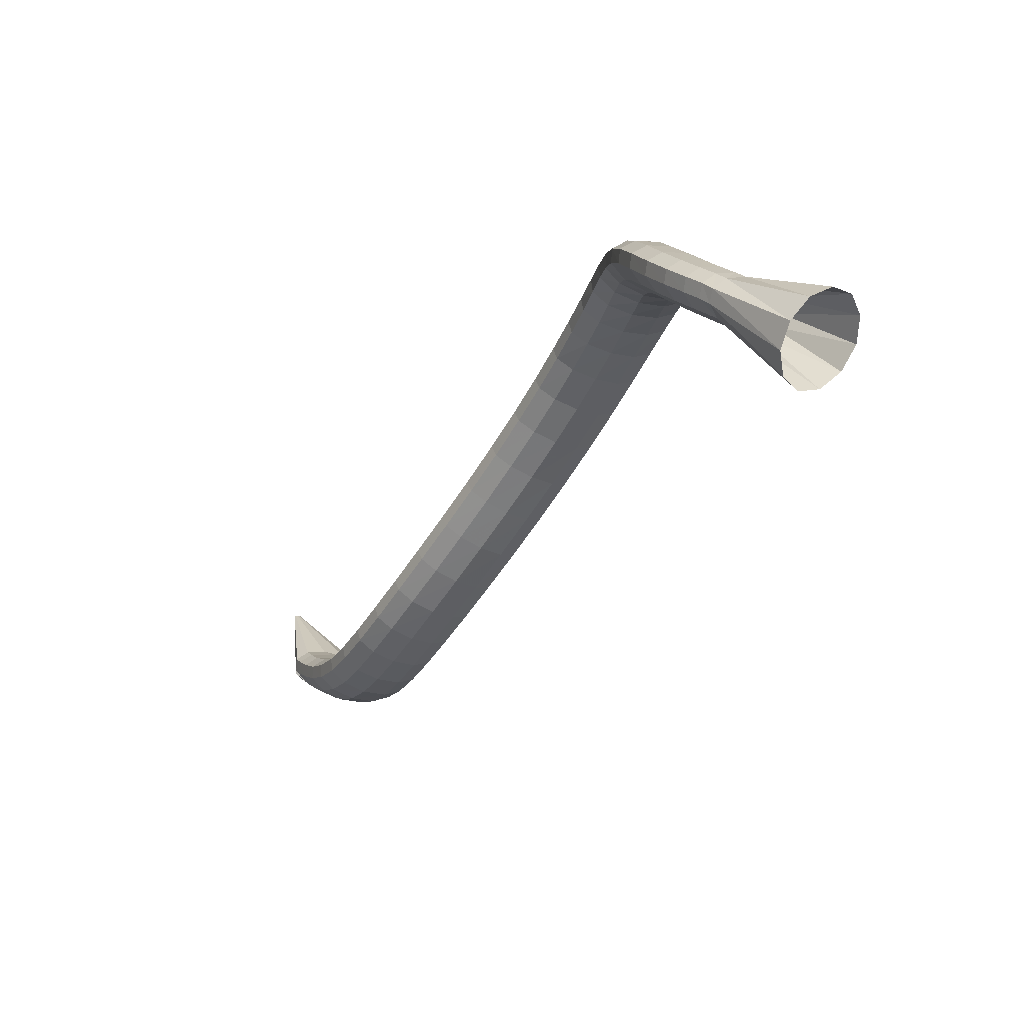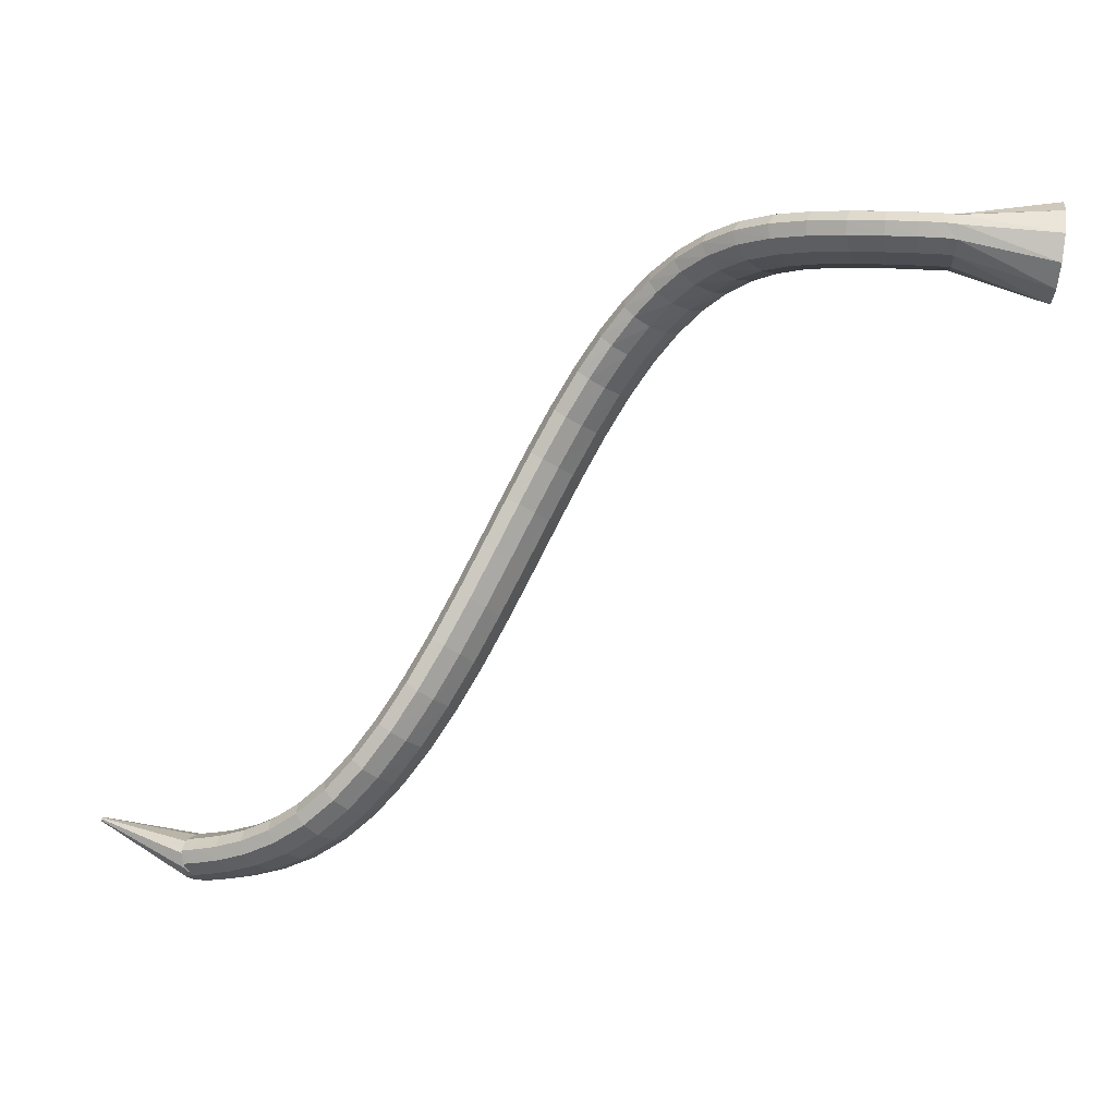
<metadata>
{"format":"obj","ext":"obj","renderer":"f3d","projection":"perspective","resolution":1024,"background":"white","views":[{"elev":21.6,"azim":-111.8,"up":"+Y"},{"elev":16.0,"azim":-159.4,"up":"+Y"}]}
</metadata>
<code>
g tube1
v 165.7 149.2 174.3
v 164.9 151 172.3
v 164.4 153.7 171.6
v 164.3 156.4 172.4
v 164.7 158.2 174.5
v 165.5 158.7 177.2
v 166.3 157.5 179.6
v 166.9 155.2 181.1
v 167.2 152.4 181
v 167.1 150 179.5
v 166.5 148.8 177
v 165.7 149.2 174.3
v 175.2 152.5 172.7
v 174.4 154 170.5
v 173.9 155.7 169.3
v 173.8 157.1 169.6
v 174.2 157.8 171.1
v 174.9 157.5 173.5
v 175.7 156.4 175.9
v 176.4 154.7 177.7
v 176.7 153.1 178.1
v 176.5 152 177.2
v 176 151.8 175.2
v 175.2 152.5 172.7
v 176.2 152.6 172.3
v 175.6 154.1 170.1
v 175.3 155.8 169
v 175.3 157.3 169.2
v 175.7 157.9 170.8
v 176.2 157.6 173.2
v 176.9 156.4 175.7
v 177.3 154.7 177.4
v 177.5 153 177.9
v 177.3 151.9 176.9
v 176.8 151.8 174.9
v 176.2 152.6 172.3
v 178.3 152.6 171.9
v 177.8 154.1 169.7
v 177.6 155.9 168.5
v 177.6 157.3 168.7
v 177.9 158 170.3
v 178.4 157.6 172.7
v 178.8 156.4 175.2
v 179.2 154.7 177
v 179.3 153.1 177.5
v 179.2 152 176.5
v 178.8 151.8 174.5
v 178.3 152.6 171.9
v 181 152.6 171.5
v 180.8 154.1 169.2
v 180.7 155.9 168
v 180.7 157.3 168.2
v 180.9 158 169.8
v 181.2 157.7 172.3
v 181.4 156.5 174.8
v 181.6 154.8 176.6
v 181.7 153.1 177.1
v 181.5 152 176.2
v 181.3 151.8 174.1
v 181 152.6 171.5
v 184.2 152.5 171.2
v 184.3 154 169
v 184.3 155.8 167.7
v 184.4 157.2 168
v 184.4 157.9 169.6
v 184.5 157.6 172
v 184.4 156.4 174.6
v 184.4 154.7 176.4
v 184.3 153 176.9
v 184.2 151.9 176
v 184.2 151.8 173.9
v 184.2 152.5 171.2
v 187.5 152.3 171.4
v 187.9 153.8 169.1
v 188.2 155.5 167.9
v 188.3 156.9 168.1
v 188.3 157.6 169.7
v 188 157.3 172.2
v 187.6 156.2 174.7
v 187.3 154.5 176.5
v 187 152.9 177.1
v 187 151.8 176.1
v 187.2 151.6 174
v 187.5 152.3 171.4
v 190.8 151.9 171.9
v 191.5 153.3 169.7
v 192.1 155 168.5
v 192.3 156.4 168.7
v 192.1 157.1 170.3
v 191.6 156.8 172.7
v 190.9 155.7 175.2
v 190.2 154.1 177
v 189.8 152.5 177.5
v 189.8 151.4 176.5
v 190.2 151.1 174.5
v 190.8 151.9 171.9
v 193.9 151.1 172.7
v 194.9 152.4 170.5
v 195.7 154 169.3
v 196.1 155.4 169.6
v 195.9 156.1 171.2
v 195.2 155.9 173.6
v 194.3 154.9 176
v 193.4 153.4 177.8
v 192.7 151.8 178.2
v 192.6 150.7 177.3
v 193.1 150.5 175.2
v 193.9 151.1 172.7
v 196.8 149.9 173.5
v 197.9 151.1 171.3
v 198.9 152.6 170.2
v 199.5 153.9 170.5
v 199.4 154.7 172
v 198.8 154.5 174.4
v 197.7 153.7 176.9
v 196.6 152.2 178.6
v 195.8 150.8 179.1
v 195.5 149.7 178.1
v 195.9 149.4 176.1
v 196.8 149.9 173.5
v 199.5 148.3 174.3
v 200.7 149.4 172.1
v 201.8 150.8 170.9
v 202.6 152 171.1
v 202.7 152.7 172.7
v 202.2 152.6 175.1
v 201.2 151.8 177.6
v 200 150.5 179.4
v 199 149.2 179.9
v 198.5 148.2 178.9
v 198.7 147.9 176.9
v 199.5 148.3 174.3
v 202.1 146.3 174.8
v 203.2 147.3 172.5
v 204.4 148.5 171.2
v 205.3 149.6 171.5
v 205.7 150.2 173.1
v 205.4 150.1 175.5
v 204.5 149.3 178.1
v 203.3 148.2 179.9
v 202.2 147 180.4
v 201.5 146.1 179.5
v 201.4 145.8 177.4
v 202.1 146.3 174.8
v 204.5 143.8 174.9
v 205.5 144.8 172.6
v 206.8 145.9 171.3
v 207.9 146.9 171.4
v 208.5 147.3 173
v 208.4 147.1 175.5
v 207.6 146.3 178.1
v 206.4 145.2 180
v 205.2 144.1 180.6
v 204.4 143.3 179.7
v 204.1 143.2 177.5
v 204.5 143.8 174.9
v 206.9 140.7 174.6
v 207.8 141.8 172.2
v 209 142.9 170.9
v 210.2 143.7 171
v 211 144 172.6
v 211.1 143.6 175
v 210.5 142.7 177.6
v 209.3 141.6 179.6
v 208.1 140.6 180.2
v 207.1 140 179.3
v 206.6 140.1 177.2
v 206.9 140.7 174.6
v 209.1 137.2 173.8
v 209.9 138.3 171.5
v 211.2 139.4 170.1
v 212.4 140.1 170.2
v 213.3 140.2 171.7
v 213.6 139.7 174.1
v 213 138.7 176.7
v 212 137.5 178.6
v 210.7 136.6 179.3
v 209.5 136.2 178.5
v 209 136.4 176.4
v 209.1 137.2 173.8
v 211.2 133.2 172.6
v 212 134.5 170.3
v 213.2 135.5 168.9
v 214.5 136.2 169
v 215.5 136.1 170.4
v 215.8 135.4 172.8
v 215.4 134.3 175.3
v 214.3 133.1 177.2
v 213 132.2 177.9
v 211.8 131.9 177.1
v 211.2 132.3 175.2
v 211.2 133.2 172.6
v 213.2 128.9 170.9
v 213.9 130.2 168.6
v 215.1 131.3 167.3
v 216.5 131.9 167.3
v 217.5 131.8 168.7
v 217.9 130.9 171
v 217.5 129.7 173.5
v 216.5 128.5 175.4
v 215.1 127.6 176.1
v 213.9 127.4 175.4
v 213.2 127.9 173.4
v 213.2 128.9 170.9
v 215 124.4 168.8
v 215.8 125.8 166.6
v 217 126.9 165.2
v 218.3 127.4 165.3
v 219.4 127.2 166.6
v 219.8 126.3 168.9
v 219.4 125 171.4
v 218.4 123.7 173.2
v 217.1 122.8 173.9
v 215.8 122.6 173.2
v 215.1 123.2 171.3
v 215 124.4 168.8
v 216.9 119.8 166.5
v 217.5 121.2 164.3
v 218.8 122.3 162.9
v 220.1 122.9 163
v 221.2 122.6 164.3
v 221.6 121.6 166.5
v 221.3 120.2 169
v 220.3 118.9 170.8
v 219 118 171.5
v 217.7 117.9 170.8
v 216.9 118.5 168.9
v 216.9 119.8 166.5
v 218.7 115.1 164
v 219.4 116.6 161.8
v 220.6 117.7 160.5
v 221.9 118.3 160.5
v 223 118 161.9
v 223.4 117 164.1
v 223.1 115.6 166.5
v 222.1 114.2 168.4
v 220.8 113.4 169
v 219.5 113.2 168.3
v 218.8 113.9 166.5
v 218.7 115.1 164
v 220.6 110.6 161.7
v 221.3 112 159.4
v 222.4 113.2 158.1
v 223.8 113.8 158.2
v 224.8 113.6 159.5
v 225.3 112.6 161.8
v 225 111.2 164.2
v 224 109.8 166
v 222.7 108.9 166.7
v 221.4 108.7 166
v 220.7 109.3 164.1
v 220.6 110.6 161.7
v 222.7 106.2 159.5
v 223.3 107.6 157.2
v 224.5 108.8 155.9
v 225.8 109.5 156
v 226.8 109.3 157.4
v 227.2 108.4 159.7
v 226.9 107.1 162.1
v 226 105.7 164
v 224.7 104.8 164.6
v 223.5 104.5 163.9
v 222.7 105 161.9
v 222.7 106.2 159.5
v 225 102.1 157.6
v 225.6 103.4 155.3
v 226.8 104.7 154
v 228 105.4 154.1
v 229 105.4 155.6
v 229.4 104.6 157.9
v 229 103.4 160.4
v 228.1 102 162.3
v 226.8 101 162.9
v 225.7 100.6 162.1
v 225 101 160.1
v 225 102.1 157.6
v 227.5 98.24 156.1
v 228.2 99.57 153.8
v 229.3 100.9 152.5
v 230.5 101.7 152.7
v 231.4 101.8 154.2
v 231.7 101.2 156.5
v 231.3 99.97 159.1
v 230.3 98.61 160.9
v 229.2 97.5 161.5
v 228.1 97.01 160.7
v 227.5 97.29 158.7
v 227.5 98.24 156.1
v 230.4 94.76 155
v 231.1 96.08 152.7
v 232.2 97.43 151.4
v 233.2 98.39 151.6
v 234 98.65 153.2
v 234.2 98.13 155.6
v 233.7 97 158.1
v 232.8 95.61 160
v 231.7 94.4 160.5
v 230.8 93.77 159.6
v 230.3 93.9 157.6
v 230.4 94.76 155
v 233.6 91.74 154.2
v 234.3 93.08 152
v 235.3 94.53 150.7
v 236.2 95.62 150.9
v 236.8 96.02 152.5
v 236.9 95.59 155
v 236.4 94.47 157.5
v 235.6 93.02 159.3
v 234.6 91.69 159.9
v 233.8 90.91 158.9
v 233.4 90.93 156.8
v 233.6 91.74 154.2
v 237.2 89.28 153.8
v 237.8 90.68 151.5
v 238.6 92.23 150.3
v 239.3 93.45 150.5
v 239.8 93.95 152.1
v 239.8 93.57 154.6
v 239.3 92.43 157.1
v 238.6 90.89 158.9
v 237.8 89.45 159.5
v 237.2 88.55 158.5
v 236.9 88.49 156.4
v 237.2 89.28 153.8
v 240.8 87.47 153.6
v 241.3 88.92 151.3
v 241.9 90.55 150.1
v 242.5 91.86 150.3
v 242.8 92.43 152
v 242.8 92.07 154.4
v 242.4 90.91 157
v 241.8 89.3 158.8
v 241.1 87.77 159.3
v 240.7 86.79 158.3
v 240.5 86.68 156.2
v 240.8 87.47 153.6
v 244.1 86.27 153.5
v 244.6 87.74 151.2
v 245.1 89.43 150
v 245.5 90.79 150.3
v 245.7 91.4 151.9
v 245.6 91.06 154.4
v 245.3 89.87 156.9
v 244.8 88.23 158.7
v 244.3 86.64 159.2
v 244 85.61 158.2
v 243.9 85.47 156.1
v 244.1 86.27 153.5
v 246.9 85.55 153.5
v 247.2 87.03 151.2
v 247.6 88.75 150
v 248 90.14 150.3
v 248.1 90.76 151.9
v 248 90.43 154.3
v 247.7 89.24 156.9
v 247.3 87.57 158.7
v 246.9 85.96 159.2
v 246.7 84.91 158.2
v 246.7 84.75 156.1
v 246.9 85.55 153.5
v 248.6 85.17 153.5
v 248.9 86.67 151.2
v 249.3 88.39 150
v 249.6 89.79 150.3
v 249.7 90.42 151.9
v 249.6 90.09 154.3
v 249.4 88.9 156.9
v 249 87.23 158.7
v 248.7 85.6 159.2
v 248.4 84.54 158.2
v 248.4 84.38 156.1
v 248.6 85.17 153.5
v 250.1 85.01 153.6
v 249.7 86.34 151.3
v 249.2 87.97 150
v 248.9 89.37 150.2
v 248.8 90.11 151.7
v 249 89.94 154.2
v 249.4 88.93 156.8
v 249.8 87.39 158.7
v 250.2 85.81 159.3
v 250.5 84.69 158.4
v 250.4 84.39 156.3
v 250.1 85.01 153.6
v 261.2 90.03 153.8
v 261.2 90.16 153.6
v 261.1 90.33 153.4
v 261.1 90.46 153.5
v 261.1 90.54 153.6
v 261.1 90.52 153.9
v 261.2 90.42 154.1
v 261.2 90.27 154.3
v 261.3 90.12 154.4
v 261.3 90 154.3
v 261.3 89.97 154.1
v 261.2 90.03 153.8
f 1 2 14
f 14 13 1
f 2 3 15
f 15 14 2
f 3 4 16
f 16 15 3
f 4 5 17
f 17 16 4
f 5 6 18
f 18 17 5
f 6 7 19
f 19 18 6
f 7 8 20
f 20 19 7
f 8 9 21
f 21 20 8
f 9 10 22
f 22 21 9
f 10 11 23
f 23 22 10
f 11 12 24
f 24 23 11
f 13 14 26
f 26 25 13
f 14 15 27
f 27 26 14
f 15 16 28
f 28 27 15
f 16 17 29
f 29 28 16
f 17 18 30
f 30 29 17
f 18 19 31
f 31 30 18
f 19 20 32
f 32 31 19
f 20 21 33
f 33 32 20
f 21 22 34
f 34 33 21
f 22 23 35
f 35 34 22
f 23 24 36
f 36 35 23
f 25 26 38
f 38 37 25
f 26 27 39
f 39 38 26
f 27 28 40
f 40 39 27
f 28 29 41
f 41 40 28
f 29 30 42
f 42 41 29
f 30 31 43
f 43 42 30
f 31 32 44
f 44 43 31
f 32 33 45
f 45 44 32
f 33 34 46
f 46 45 33
f 34 35 47
f 47 46 34
f 35 36 48
f 48 47 35
f 37 38 50
f 50 49 37
f 38 39 51
f 51 50 38
f 39 40 52
f 52 51 39
f 40 41 53
f 53 52 40
f 41 42 54
f 54 53 41
f 42 43 55
f 55 54 42
f 43 44 56
f 56 55 43
f 44 45 57
f 57 56 44
f 45 46 58
f 58 57 45
f 46 47 59
f 59 58 46
f 47 48 60
f 60 59 47
f 49 50 62
f 62 61 49
f 50 51 63
f 63 62 50
f 51 52 64
f 64 63 51
f 52 53 65
f 65 64 52
f 53 54 66
f 66 65 53
f 54 55 67
f 67 66 54
f 55 56 68
f 68 67 55
f 56 57 69
f 69 68 56
f 57 58 70
f 70 69 57
f 58 59 71
f 71 70 58
f 59 60 72
f 72 71 59
f 61 62 74
f 74 73 61
f 62 63 75
f 75 74 62
f 63 64 76
f 76 75 63
f 64 65 77
f 77 76 64
f 65 66 78
f 78 77 65
f 66 67 79
f 79 78 66
f 67 68 80
f 80 79 67
f 68 69 81
f 81 80 68
f 69 70 82
f 82 81 69
f 70 71 83
f 83 82 70
f 71 72 84
f 84 83 71
f 73 74 86
f 86 85 73
f 74 75 87
f 87 86 74
f 75 76 88
f 88 87 75
f 76 77 89
f 89 88 76
f 77 78 90
f 90 89 77
f 78 79 91
f 91 90 78
f 79 80 92
f 92 91 79
f 80 81 93
f 93 92 80
f 81 82 94
f 94 93 81
f 82 83 95
f 95 94 82
f 83 84 96
f 96 95 83
f 85 86 98
f 98 97 85
f 86 87 99
f 99 98 86
f 87 88 100
f 100 99 87
f 88 89 101
f 101 100 88
f 89 90 102
f 102 101 89
f 90 91 103
f 103 102 90
f 91 92 104
f 104 103 91
f 92 93 105
f 105 104 92
f 93 94 106
f 106 105 93
f 94 95 107
f 107 106 94
f 95 96 108
f 108 107 95
f 97 98 110
f 110 109 97
f 98 99 111
f 111 110 98
f 99 100 112
f 112 111 99
f 100 101 113
f 113 112 100
f 101 102 114
f 114 113 101
f 102 103 115
f 115 114 102
f 103 104 116
f 116 115 103
f 104 105 117
f 117 116 104
f 105 106 118
f 118 117 105
f 106 107 119
f 119 118 106
f 107 108 120
f 120 119 107
f 109 110 122
f 122 121 109
f 110 111 123
f 123 122 110
f 111 112 124
f 124 123 111
f 112 113 125
f 125 124 112
f 113 114 126
f 126 125 113
f 114 115 127
f 127 126 114
f 115 116 128
f 128 127 115
f 116 117 129
f 129 128 116
f 117 118 130
f 130 129 117
f 118 119 131
f 131 130 118
f 119 120 132
f 132 131 119
f 121 122 134
f 134 133 121
f 122 123 135
f 135 134 122
f 123 124 136
f 136 135 123
f 124 125 137
f 137 136 124
f 125 126 138
f 138 137 125
f 126 127 139
f 139 138 126
f 127 128 140
f 140 139 127
f 128 129 141
f 141 140 128
f 129 130 142
f 142 141 129
f 130 131 143
f 143 142 130
f 131 132 144
f 144 143 131
f 133 134 146
f 146 145 133
f 134 135 147
f 147 146 134
f 135 136 148
f 148 147 135
f 136 137 149
f 149 148 136
f 137 138 150
f 150 149 137
f 138 139 151
f 151 150 138
f 139 140 152
f 152 151 139
f 140 141 153
f 153 152 140
f 141 142 154
f 154 153 141
f 142 143 155
f 155 154 142
f 143 144 156
f 156 155 143
f 145 146 158
f 158 157 145
f 146 147 159
f 159 158 146
f 147 148 160
f 160 159 147
f 148 149 161
f 161 160 148
f 149 150 162
f 162 161 149
f 150 151 163
f 163 162 150
f 151 152 164
f 164 163 151
f 152 153 165
f 165 164 152
f 153 154 166
f 166 165 153
f 154 155 167
f 167 166 154
f 155 156 168
f 168 167 155
f 157 158 170
f 170 169 157
f 158 159 171
f 171 170 158
f 159 160 172
f 172 171 159
f 160 161 173
f 173 172 160
f 161 162 174
f 174 173 161
f 162 163 175
f 175 174 162
f 163 164 176
f 176 175 163
f 164 165 177
f 177 176 164
f 165 166 178
f 178 177 165
f 166 167 179
f 179 178 166
f 167 168 180
f 180 179 167
f 169 170 182
f 182 181 169
f 170 171 183
f 183 182 170
f 171 172 184
f 184 183 171
f 172 173 185
f 185 184 172
f 173 174 186
f 186 185 173
f 174 175 187
f 187 186 174
f 175 176 188
f 188 187 175
f 176 177 189
f 189 188 176
f 177 178 190
f 190 189 177
f 178 179 191
f 191 190 178
f 179 180 192
f 192 191 179
f 181 182 194
f 194 193 181
f 182 183 195
f 195 194 182
f 183 184 196
f 196 195 183
f 184 185 197
f 197 196 184
f 185 186 198
f 198 197 185
f 186 187 199
f 199 198 186
f 187 188 200
f 200 199 187
f 188 189 201
f 201 200 188
f 189 190 202
f 202 201 189
f 190 191 203
f 203 202 190
f 191 192 204
f 204 203 191
f 193 194 206
f 206 205 193
f 194 195 207
f 207 206 194
f 195 196 208
f 208 207 195
f 196 197 209
f 209 208 196
f 197 198 210
f 210 209 197
f 198 199 211
f 211 210 198
f 199 200 212
f 212 211 199
f 200 201 213
f 213 212 200
f 201 202 214
f 214 213 201
f 202 203 215
f 215 214 202
f 203 204 216
f 216 215 203
f 205 206 218
f 218 217 205
f 206 207 219
f 219 218 206
f 207 208 220
f 220 219 207
f 208 209 221
f 221 220 208
f 209 210 222
f 222 221 209
f 210 211 223
f 223 222 210
f 211 212 224
f 224 223 211
f 212 213 225
f 225 224 212
f 213 214 226
f 226 225 213
f 214 215 227
f 227 226 214
f 215 216 228
f 228 227 215
f 217 218 230
f 230 229 217
f 218 219 231
f 231 230 218
f 219 220 232
f 232 231 219
f 220 221 233
f 233 232 220
f 221 222 234
f 234 233 221
f 222 223 235
f 235 234 222
f 223 224 236
f 236 235 223
f 224 225 237
f 237 236 224
f 225 226 238
f 238 237 225
f 226 227 239
f 239 238 226
f 227 228 240
f 240 239 227
f 229 230 242
f 242 241 229
f 230 231 243
f 243 242 230
f 231 232 244
f 244 243 231
f 232 233 245
f 245 244 232
f 233 234 246
f 246 245 233
f 234 235 247
f 247 246 234
f 235 236 248
f 248 247 235
f 236 237 249
f 249 248 236
f 237 238 250
f 250 249 237
f 238 239 251
f 251 250 238
f 239 240 252
f 252 251 239
f 241 242 254
f 254 253 241
f 242 243 255
f 255 254 242
f 243 244 256
f 256 255 243
f 244 245 257
f 257 256 244
f 245 246 258
f 258 257 245
f 246 247 259
f 259 258 246
f 247 248 260
f 260 259 247
f 248 249 261
f 261 260 248
f 249 250 262
f 262 261 249
f 250 251 263
f 263 262 250
f 251 252 264
f 264 263 251
f 253 254 266
f 266 265 253
f 254 255 267
f 267 266 254
f 255 256 268
f 268 267 255
f 256 257 269
f 269 268 256
f 257 258 270
f 270 269 257
f 258 259 271
f 271 270 258
f 259 260 272
f 272 271 259
f 260 261 273
f 273 272 260
f 261 262 274
f 274 273 261
f 262 263 275
f 275 274 262
f 263 264 276
f 276 275 263
f 265 266 278
f 278 277 265
f 266 267 279
f 279 278 266
f 267 268 280
f 280 279 267
f 268 269 281
f 281 280 268
f 269 270 282
f 282 281 269
f 270 271 283
f 283 282 270
f 271 272 284
f 284 283 271
f 272 273 285
f 285 284 272
f 273 274 286
f 286 285 273
f 274 275 287
f 287 286 274
f 275 276 288
f 288 287 275
f 277 278 290
f 290 289 277
f 278 279 291
f 291 290 278
f 279 280 292
f 292 291 279
f 280 281 293
f 293 292 280
f 281 282 294
f 294 293 281
f 282 283 295
f 295 294 282
f 283 284 296
f 296 295 283
f 284 285 297
f 297 296 284
f 285 286 298
f 298 297 285
f 286 287 299
f 299 298 286
f 287 288 300
f 300 299 287
f 289 290 302
f 302 301 289
f 290 291 303
f 303 302 290
f 291 292 304
f 304 303 291
f 292 293 305
f 305 304 292
f 293 294 306
f 306 305 293
f 294 295 307
f 307 306 294
f 295 296 308
f 308 307 295
f 296 297 309
f 309 308 296
f 297 298 310
f 310 309 297
f 298 299 311
f 311 310 298
f 299 300 312
f 312 311 299
f 301 302 314
f 314 313 301
f 302 303 315
f 315 314 302
f 303 304 316
f 316 315 303
f 304 305 317
f 317 316 304
f 305 306 318
f 318 317 305
f 306 307 319
f 319 318 306
f 307 308 320
f 320 319 307
f 308 309 321
f 321 320 308
f 309 310 322
f 322 321 309
f 310 311 323
f 323 322 310
f 311 312 324
f 324 323 311
f 313 314 326
f 326 325 313
f 314 315 327
f 327 326 314
f 315 316 328
f 328 327 315
f 316 317 329
f 329 328 316
f 317 318 330
f 330 329 317
f 318 319 331
f 331 330 318
f 319 320 332
f 332 331 319
f 320 321 333
f 333 332 320
f 321 322 334
f 334 333 321
f 322 323 335
f 335 334 322
f 323 324 336
f 336 335 323
f 325 326 338
f 338 337 325
f 326 327 339
f 339 338 326
f 327 328 340
f 340 339 327
f 328 329 341
f 341 340 328
f 329 330 342
f 342 341 329
f 330 331 343
f 343 342 330
f 331 332 344
f 344 343 331
f 332 333 345
f 345 344 332
f 333 334 346
f 346 345 333
f 334 335 347
f 347 346 334
f 335 336 348
f 348 347 335
f 337 338 350
f 350 349 337
f 338 339 351
f 351 350 338
f 339 340 352
f 352 351 339
f 340 341 353
f 353 352 340
f 341 342 354
f 354 353 341
f 342 343 355
f 355 354 342
f 343 344 356
f 356 355 343
f 344 345 357
f 357 356 344
f 345 346 358
f 358 357 345
f 346 347 359
f 359 358 346
f 347 348 360
f 360 359 347
f 349 350 362
f 362 361 349
f 350 351 363
f 363 362 350
f 351 352 364
f 364 363 351
f 352 353 365
f 365 364 352
f 353 354 366
f 366 365 353
f 354 355 367
f 367 366 354
f 355 356 368
f 368 367 355
f 356 357 369
f 369 368 356
f 357 358 370
f 370 369 357
f 358 359 371
f 371 370 358
f 359 360 372
f 372 371 359
f 361 362 374
f 374 373 361
f 362 363 375
f 375 374 362
f 363 364 376
f 376 375 363
f 364 365 377
f 377 376 364
f 365 366 378
f 378 377 365
f 366 367 379
f 379 378 366
f 367 368 380
f 380 379 367
f 368 369 381
f 381 380 368
f 369 370 382
f 382 381 369
f 370 371 383
f 383 382 370
f 371 372 384
f 384 383 371
f 373 374 386
f 386 385 373
f 374 375 387
f 387 386 374
f 375 376 388
f 388 387 375
f 376 377 389
f 389 388 376
f 377 378 390
f 390 389 377
f 378 379 391
f 391 390 378
f 379 380 392
f 392 391 379
f 380 381 393
f 393 392 380
f 381 382 394
f 394 393 381
f 382 383 395
f 395 394 382
f 383 384 396
f 396 395 383

</code>
